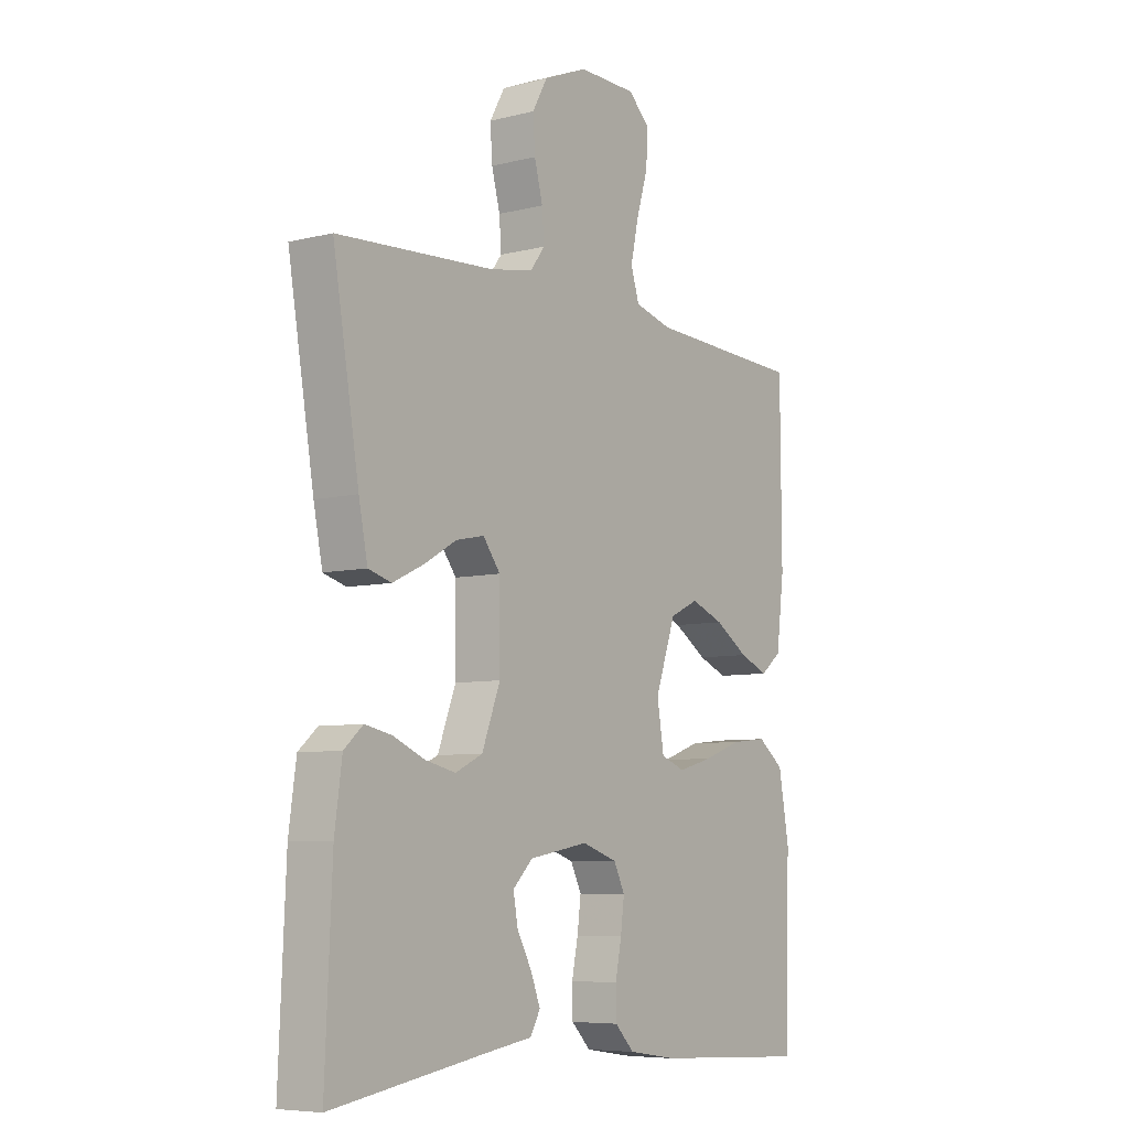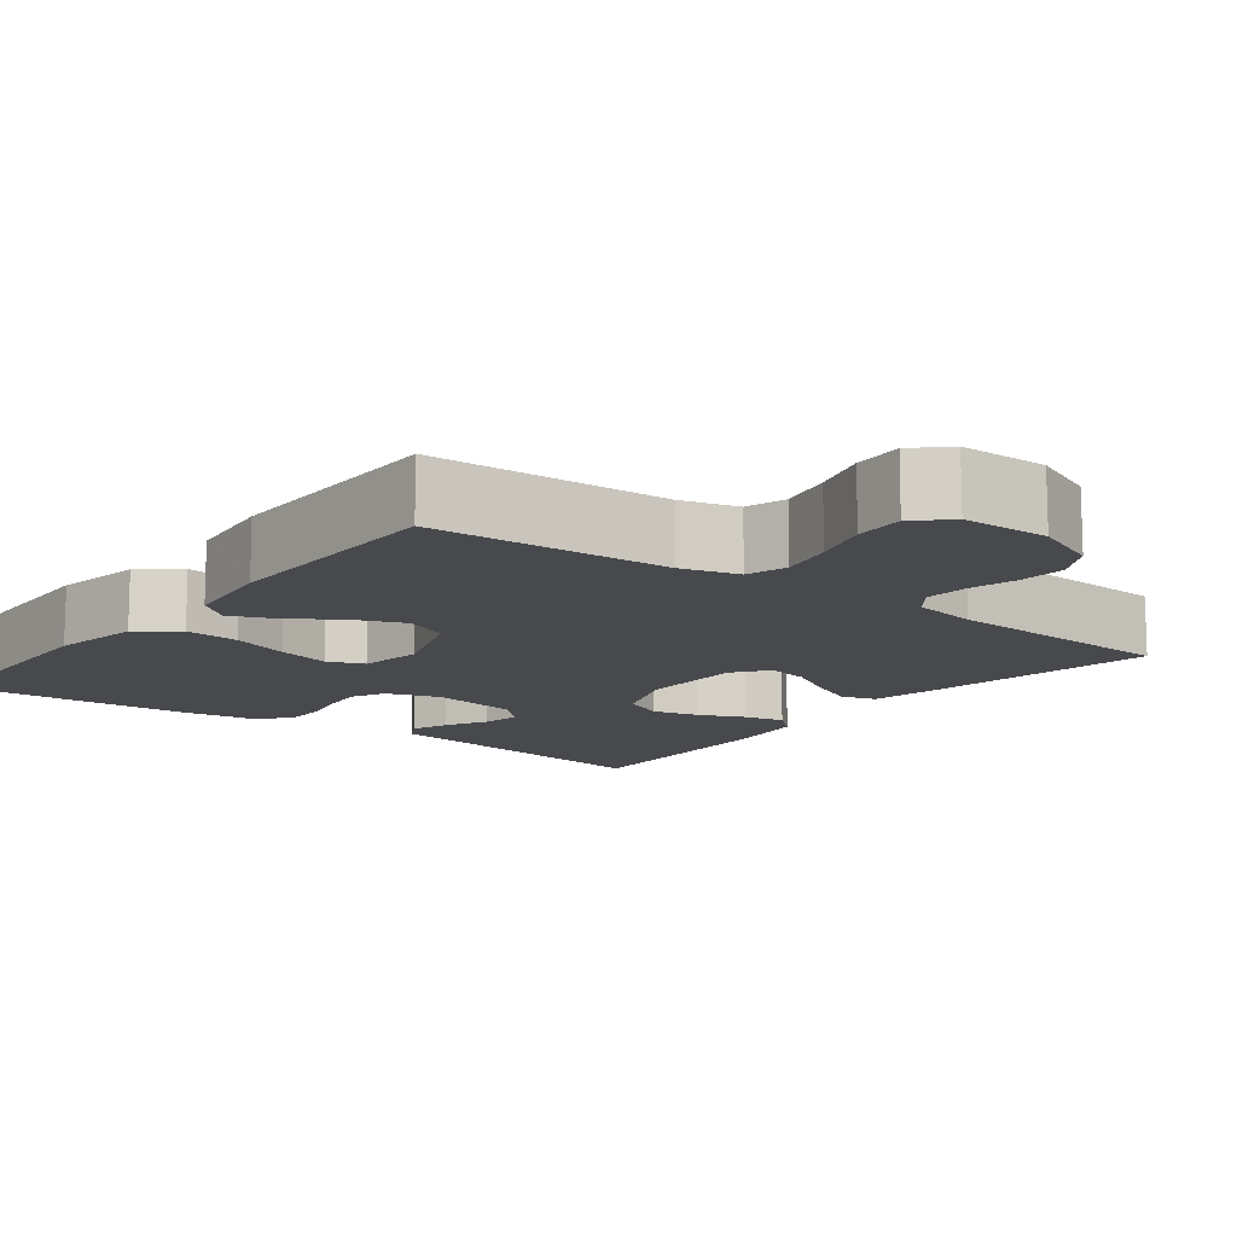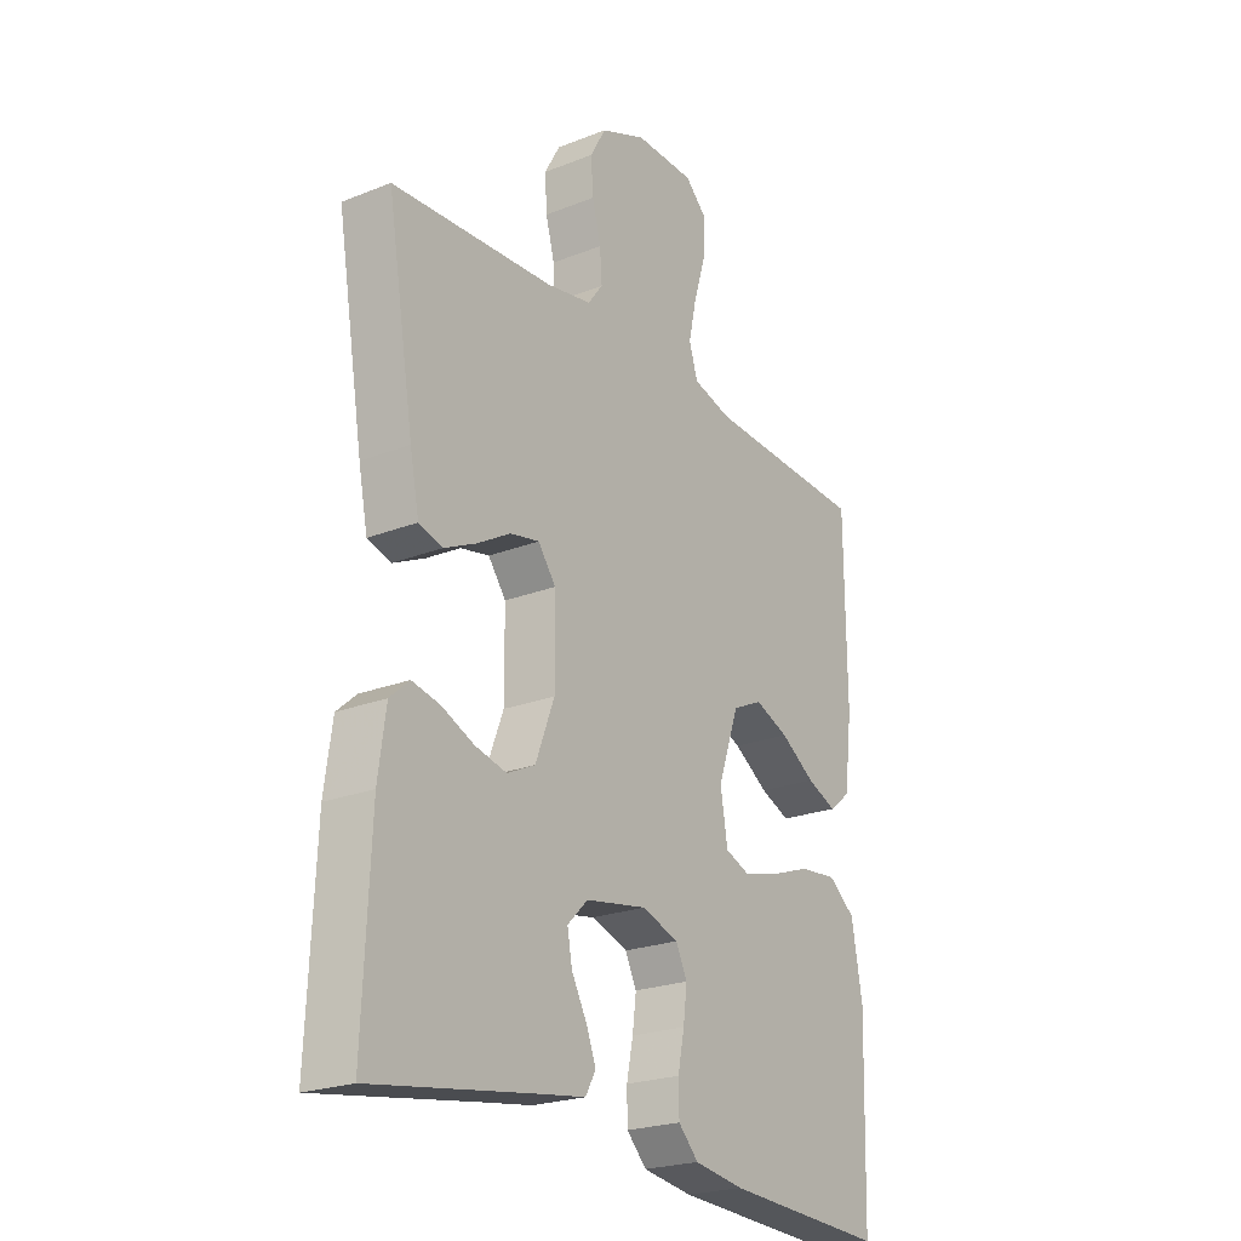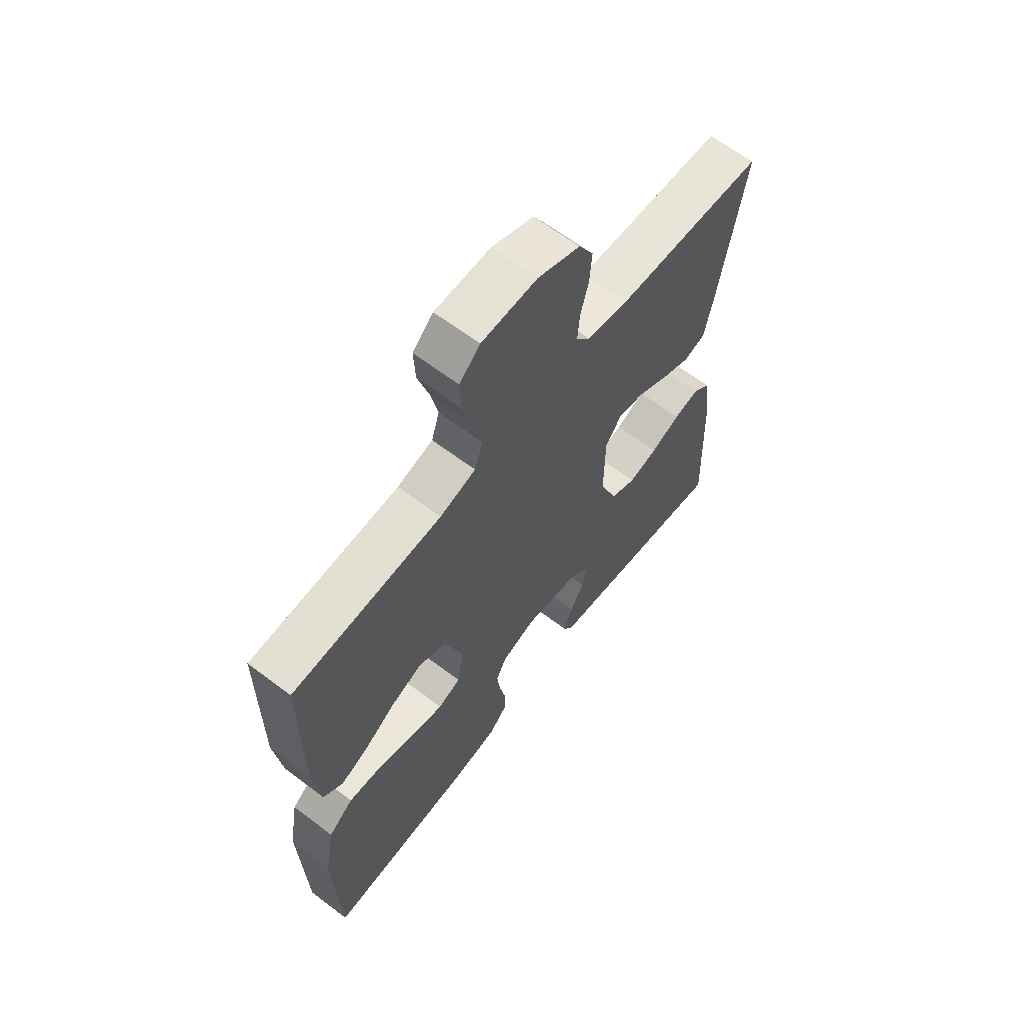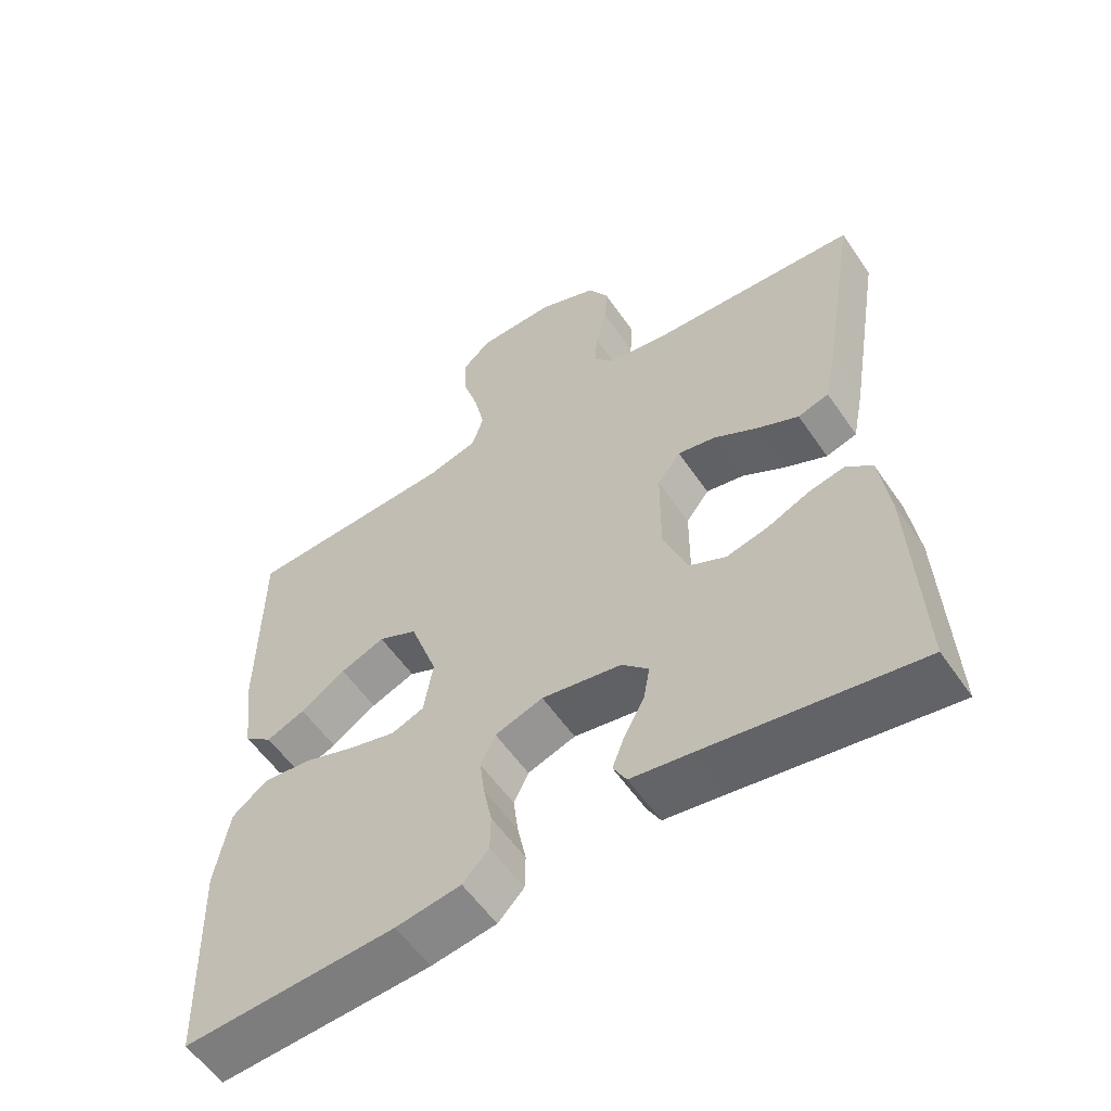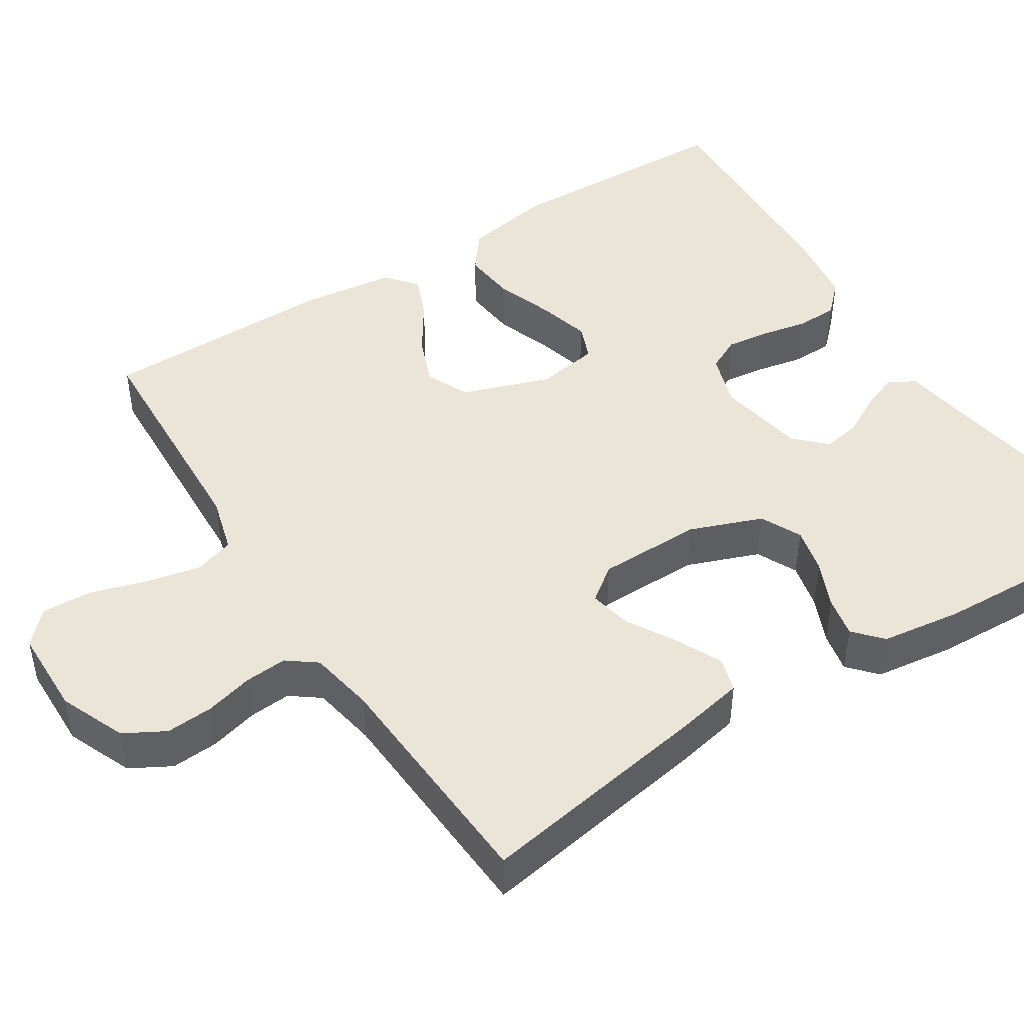
<metadata>
{"format":"obj","ext":"obj","renderer":"f3d","projection":"perspective","resolution":1024,"background":"white","views":[{"elev":-7.0,"azim":126.0,"up":"+Z"},{"elev":-12.3,"azim":-37.4,"up":"+Y"},{"elev":-23.1,"azim":123.8,"up":"+Z"},{"elev":64.0,"azim":-52.6,"up":"+Z"},{"elev":-57.1,"azim":34.1,"up":"+Z"},{"elev":45.9,"azim":57.4,"up":"+Y"}]}
</metadata>
<code>
v 0.5 0.07 -0.5
v 0.2 0.07 -0.452
v 0.115 0.07 -0.439
v 0.096 0.07 -0.405
v 0.114 0.07 -0.358
v 0.142 0.07 -0.306
v 0.151 0.07 -0.257
v 0.113 0.07 -0.219
v 0 0.07 -0.199
v -0.068 0.07 -0.222
v -0.089 0.07 -0.265
v -0.082 0.07 -0.32
v -0.07 0.07 -0.379
v -0.071 0.07 -0.432
v -0.108 0.07 -0.47
v -0.2 0.07 -0.484
v -0.5 0.07 -0.5
v -0.509 0.07 -0.2
v -0.489 0.07 -0.086
v -0.439 0.07 -0.047
v -0.37 0.07 -0.054
v -0.297 0.07 -0.08
v -0.23 0.07 -0.098
v -0.184 0.07 -0.08
v -0.171 0.07 0
v -0.21 0.07 0.112
v -0.265 0.07 0.138
v -0.328 0.07 0.113
v -0.392 0.07 0.071
v -0.447 0.07 0.048
v -0.487 0.07 0.08
v -0.502 0.07 0.2
v -0.5 0.07 0.5
v -0.2 0.07 0.514
v -0.128 0.07 0.534
v -0.112 0.07 0.585
v -0.127 0.07 0.654
v -0.149 0.07 0.727
v -0.152 0.07 0.79
v -0.111 0.07 0.829
v 0 0.07 0.831
v 0.084 0.07 0.796
v 0.113 0.07 0.744
v 0.109 0.07 0.684
v 0.093 0.07 0.623
v 0.089 0.07 0.569
v 0.117 0.07 0.532
v 0.2 0.07 0.517
v 0.5 0.07 0.5
v 0.45 0.07 0.2
v 0.433 0.07 0.115
v 0.389 0.07 0.102
v 0.33 0.07 0.13
v 0.268 0.07 0.166
v 0.214 0.07 0.177
v 0.181 0.07 0.133
v 0.18 0.07 0
v 0.215 0.07 -0.092
v 0.267 0.07 -0.117
v 0.326 0.07 -0.103
v 0.385 0.07 -0.077
v 0.437 0.07 -0.066
v 0.473 0.07 -0.098
v 0.487 0.07 -0.2
v 0.5 0 -0.5
v 0.2 0 -0.452
v 0.115 0 -0.439
v 0.096 0 -0.405
v 0.114 0 -0.358
v 0.142 0 -0.306
v 0.151 0 -0.257
v 0.113 0 -0.219
v 0 0 -0.199
v -0.068 0 -0.222
v -0.089 0 -0.265
v -0.082 0 -0.32
v -0.07 0 -0.379
v -0.071 0 -0.432
v -0.108 0 -0.47
v -0.2 0 -0.484
v -0.5 0 -0.5
v -0.509 0 -0.2
v -0.489 0 -0.086
v -0.439 0 -0.047
v -0.37 0 -0.054
v -0.297 0 -0.08
v -0.23 0 -0.098
v -0.184 0 -0.08
v -0.171 0 0
v -0.21 0 0.112
v -0.265 0 0.138
v -0.328 0 0.113
v -0.392 0 0.071
v -0.447 0 0.048
v -0.487 0 0.08
v -0.502 0 0.2
v -0.5 0 0.5
v -0.2 0 0.514
v -0.128 0 0.534
v -0.112 0 0.585
v -0.127 0 0.654
v -0.149 0 0.727
v -0.152 0 0.79
v -0.111 0 0.829
v 0 0 0.831
v 0.084 0 0.796
v 0.113 0 0.744
v 0.109 0 0.684
v 0.093 0 0.623
v 0.089 0 0.569
v 0.117 0 0.532
v 0.2 0 0.517
v 0.5 0 0.5
v 0.45 0 0.2
v 0.433 0 0.115
v 0.389 0 0.102
v 0.33 0 0.13
v 0.268 0 0.166
v 0.214 0 0.177
v 0.181 0 0.133
v 0.18 0 0
v 0.215 0 -0.092
v 0.267 0 -0.117
v 0.326 0 -0.103
v 0.385 0 -0.077
v 0.437 0 -0.066
v 0.473 0 -0.098
v 0.487 0 -0.2
f 64 1 2
f 63 64 2
f 62 63 2
f 61 62 2
f 60 61 2
f 4 5 6
f 3 4 6
f 2 3 6
f 60 2 6
f 59 60 6
f 58 59 6 7
f 57 58 7 8
f 56 57 8 9
f 52 53 54
f 51 52 54
f 50 51 54
f 49 50 54
f 48 49 54
f 47 48 54 55
f 46 47 55 56
f 43 44 45
f 42 43 45
f 41 42 45
f 40 41 45
f 39 40 45
f 38 39 45
f 37 38 45
f 36 37 45 46
f 56 9 10
f 46 56 10
f 36 46 10
f 35 36 10
f 32 33 34
f 31 32 34
f 30 31 34
f 29 30 34
f 28 29 34
f 27 28 34 35
f 20 21 22
f 19 20 22
f 18 19 22
f 17 18 22
f 16 17 22
f 15 16 22
f 14 15 22
f 13 14 22
f 12 13 22
f 11 12 22 23
f 10 11 23 24
f 26 27 35
f 25 26 35 10
f 10 24 25
f 66 65 128
f 66 128 127
f 66 127 126
f 66 126 125
f 66 125 124
f 70 69 68
f 70 68 67
f 70 67 66
f 70 66 124
f 70 124 123
f 71 70 123 122
f 72 71 122 121
f 73 72 121 120
f 118 117 116
f 118 116 115
f 118 115 114
f 118 114 113
f 118 113 112
f 119 118 112 111
f 120 119 111 110
f 109 108 107
f 109 107 106
f 109 106 105
f 109 105 104
f 109 104 103
f 109 103 102
f 109 102 101
f 110 109 101 100
f 74 73 120
f 74 120 110
f 74 110 100
f 74 100 99
f 98 97 96
f 98 96 95
f 98 95 94
f 98 94 93
f 98 93 92
f 99 98 92 91
f 86 85 84
f 86 84 83
f 86 83 82
f 86 82 81
f 86 81 80
f 86 80 79
f 86 79 78
f 86 78 77
f 86 77 76
f 87 86 76 75
f 88 87 75 74
f 99 91 90
f 74 99 90 89
f 89 88 74
f 1 65 66 2
f 2 66 67 3
f 3 67 68 4
f 4 68 69 5
f 5 69 70 6
f 6 70 71 7
f 7 71 72 8
f 8 72 73 9
f 9 73 74 10
f 10 74 75 11
f 11 75 76 12
f 12 76 77 13
f 13 77 78 14
f 14 78 79 15
f 15 79 80 16
f 16 80 81 17
f 17 81 82 18
f 18 82 83 19
f 19 83 84 20
f 20 84 85 21
f 21 85 86 22
f 22 86 87 23
f 23 87 88 24
f 24 88 89 25
f 25 89 90 26
f 26 90 91 27
f 27 91 92 28
f 28 92 93 29
f 29 93 94 30
f 30 94 95 31
f 31 95 96 32
f 32 96 97 33
f 33 97 98 34
f 34 98 99 35
f 35 99 100 36
f 36 100 101 37
f 37 101 102 38
f 38 102 103 39
f 39 103 104 40
f 40 104 105 41
f 41 105 106 42
f 42 106 107 43
f 43 107 108 44
f 44 108 109 45
f 45 109 110 46
f 46 110 111 47
f 47 111 112 48
f 48 112 113 49
f 49 113 114 50
f 50 114 115 51
f 51 115 116 52
f 52 116 117 53
f 53 117 118 54
f 54 118 119 55
f 55 119 120 56
f 56 120 121 57
f 57 121 122 58
f 58 122 123 59
f 59 123 124 60
f 60 124 125 61
f 61 125 126 62
f 62 126 127 63
f 63 127 128 64
f 64 128 65 1

</code>
